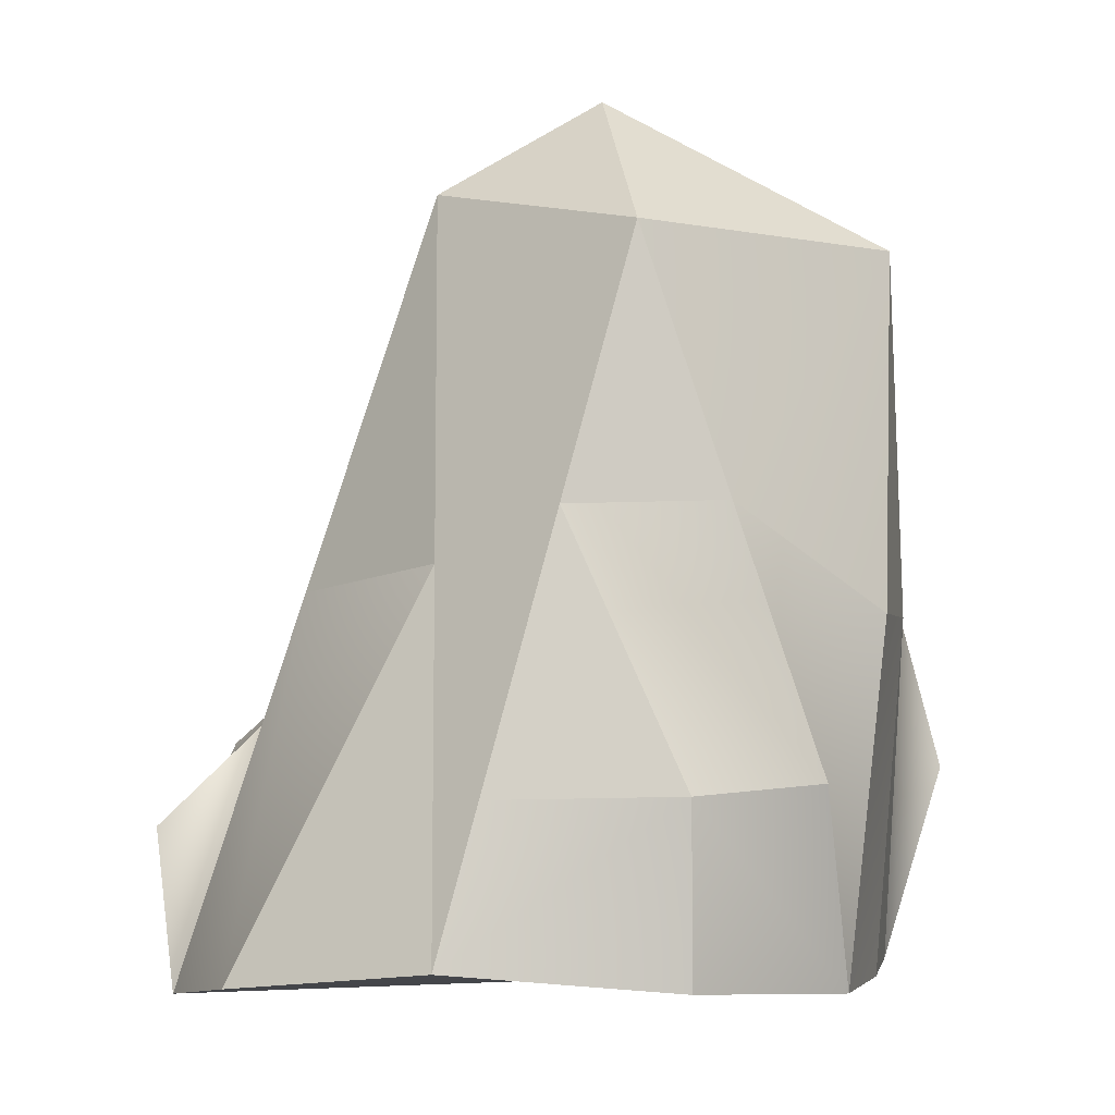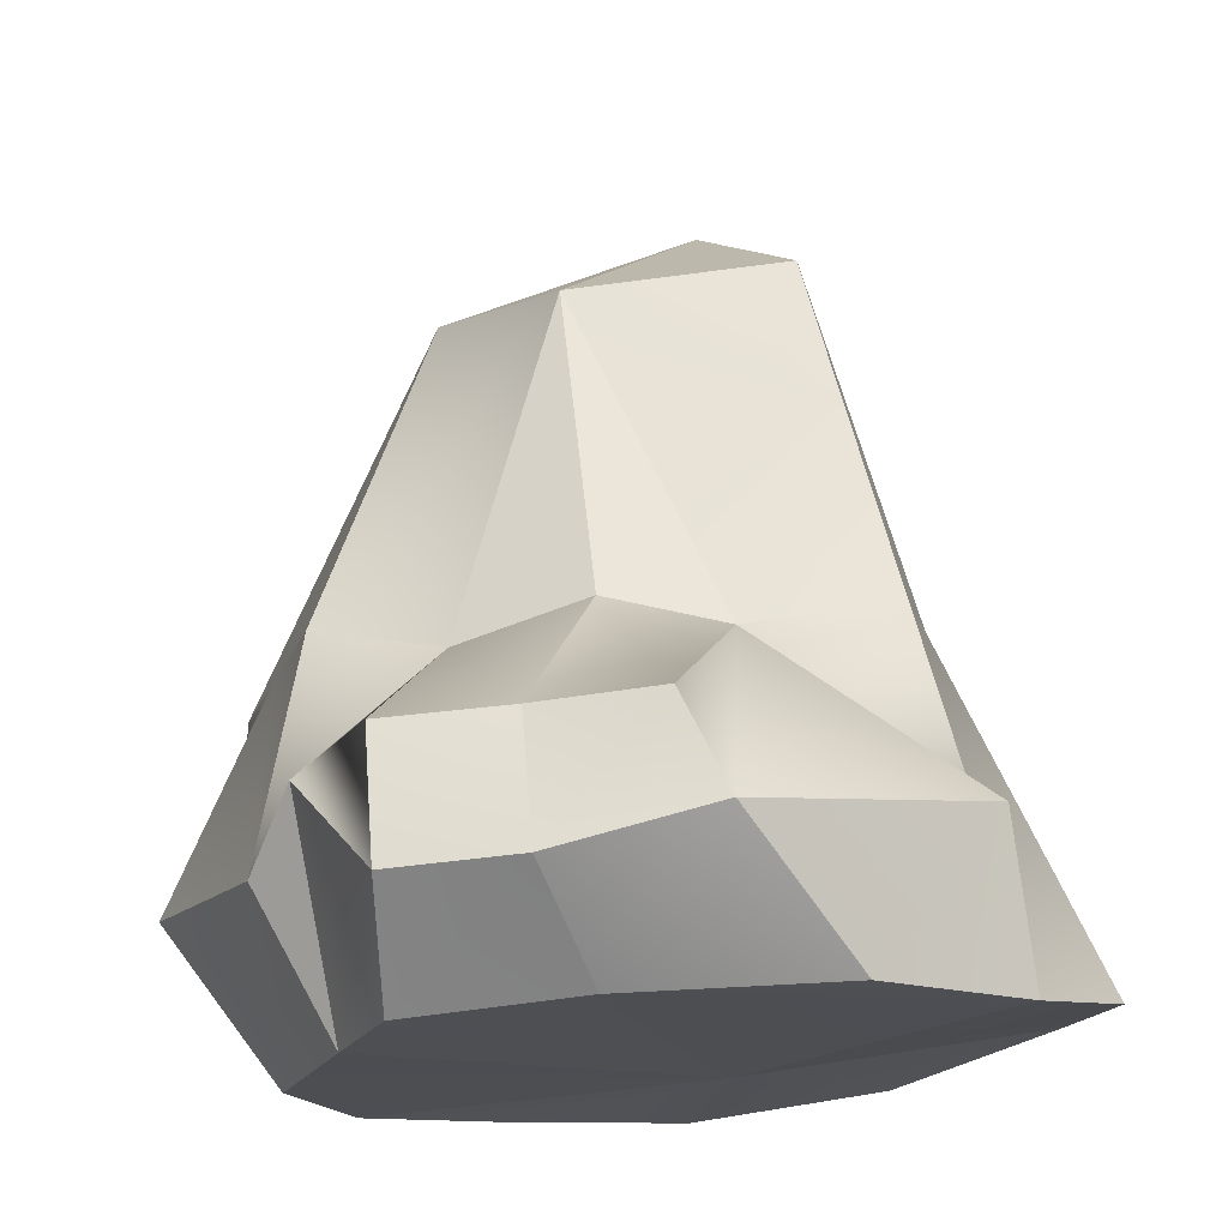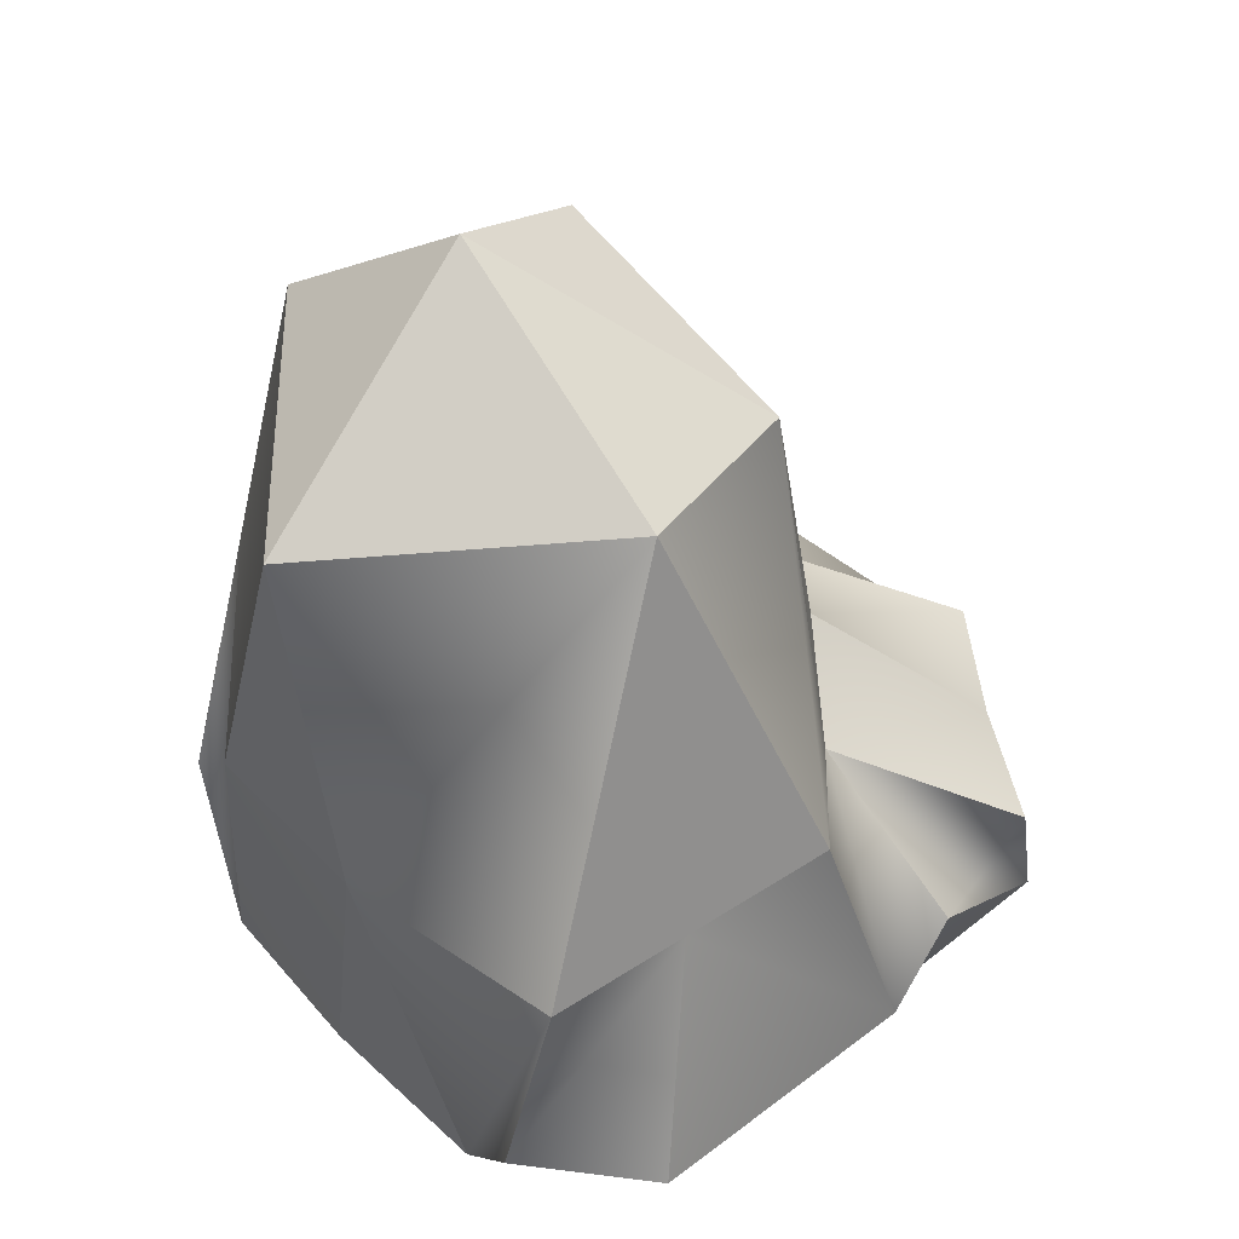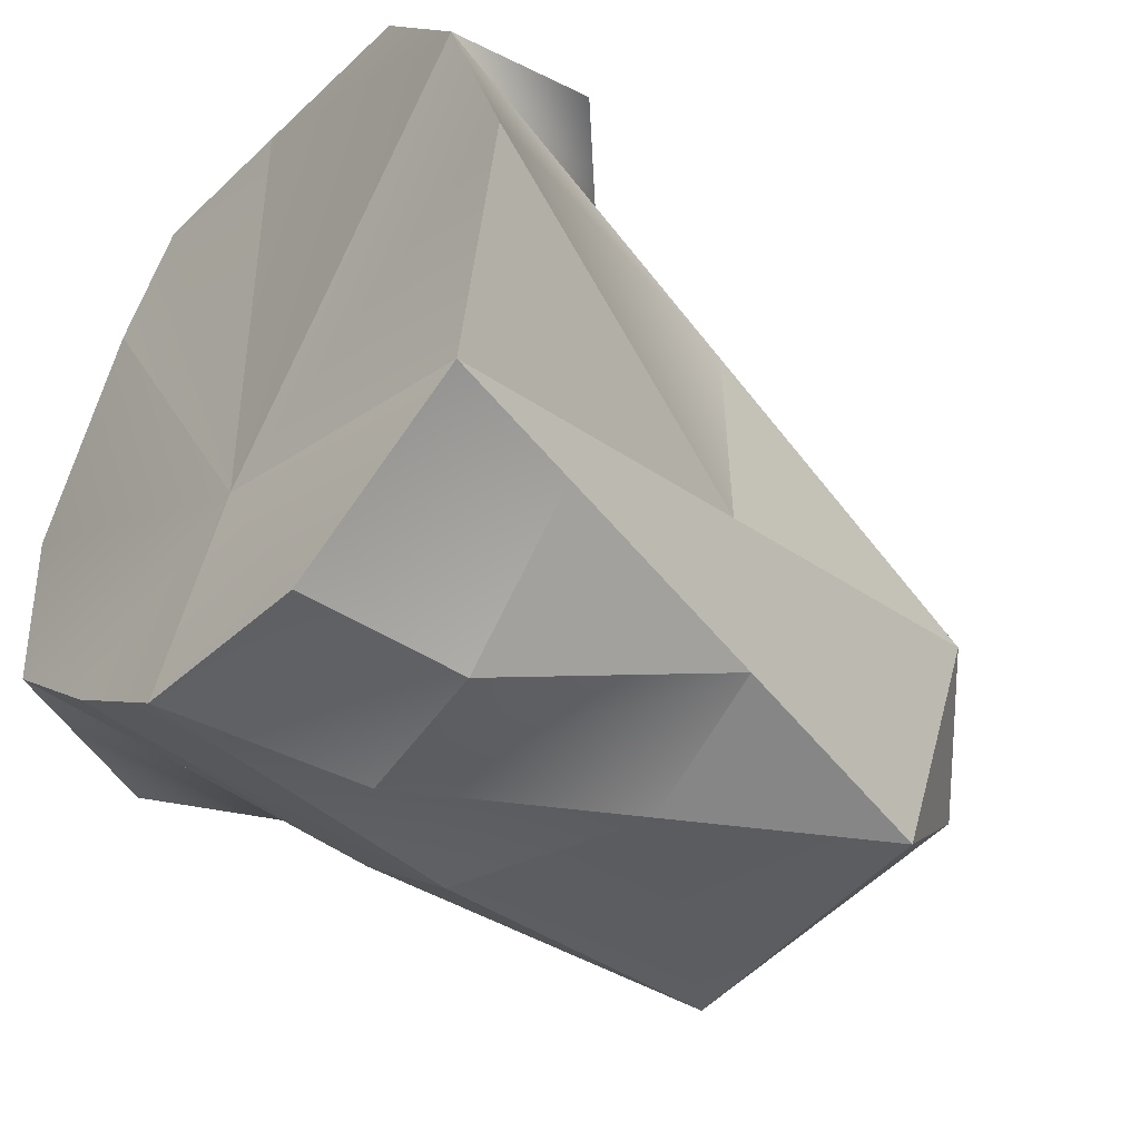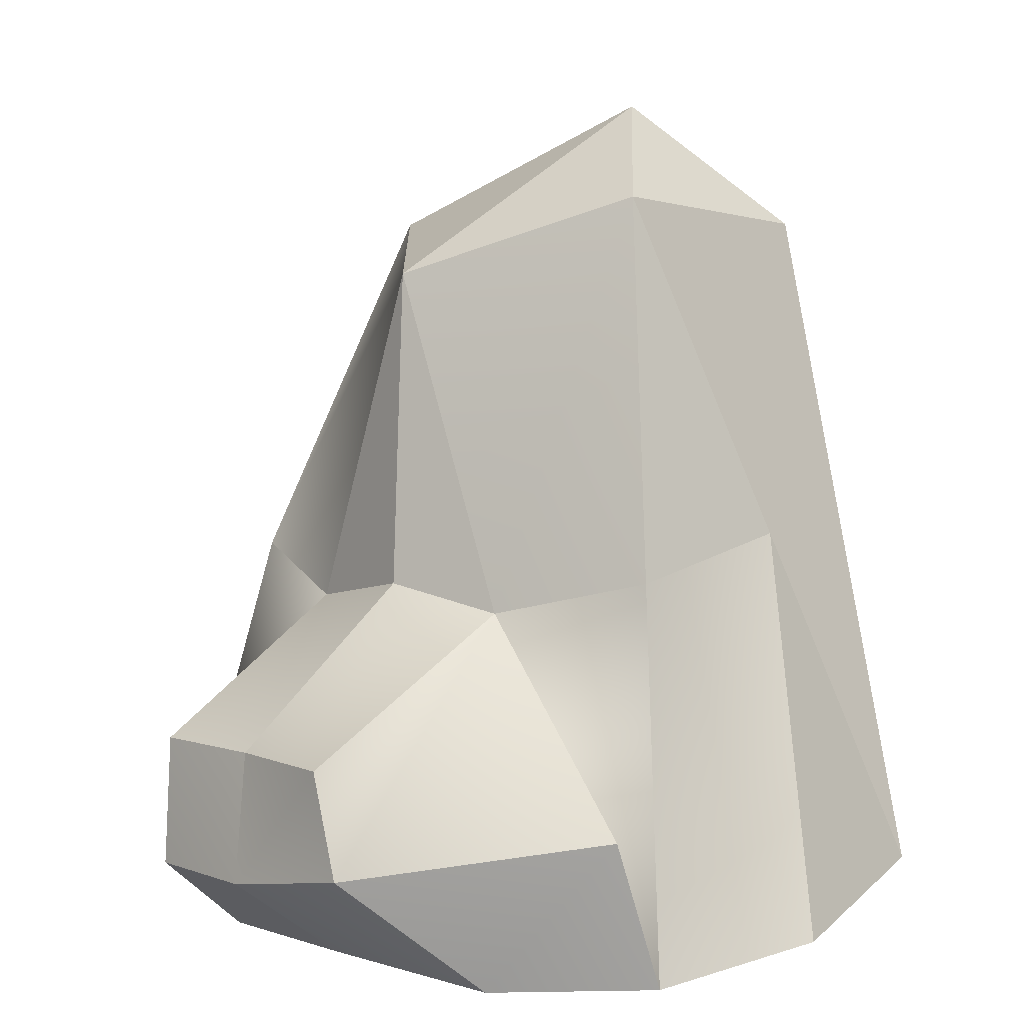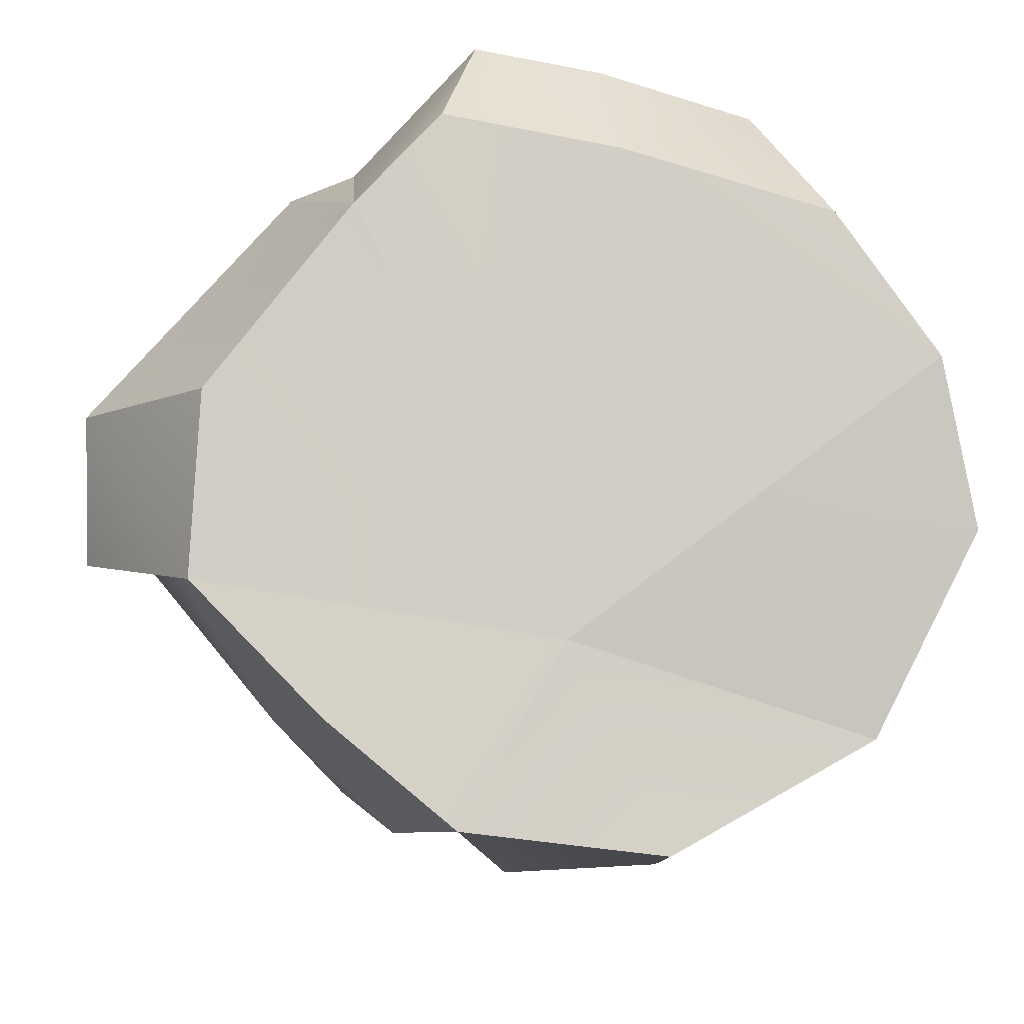
<metadata>
{"format":"obj","ext":"obj","renderer":"f3d","projection":"perspective","resolution":1024,"background":"white","views":[{"elev":1.0,"azim":144.7,"up":"+Y"},{"elev":-20.7,"azim":20.8,"up":"+Y"},{"elev":50.1,"azim":-90.0,"up":"+Y"},{"elev":-48.6,"azim":54.3,"up":"+Z"},{"elev":9.7,"azim":58.2,"up":"+Y"},{"elev":-10.8,"azim":-1.7,"up":"+Z"}]}
</metadata>
<code>
g
v 0.1414 -1.411 -4.328
v 1.348 -1.238 -4.691
v -0.275 -1.414 -5.061
v -1.303 -1.499 -4.116
v -0.6853 -1.599 -2.653
v 1.601 -1.487 -3.22
v 0.6756 1.642 -3.693
v 0.4388 1.484 -4.688
v -0.8087 1.425 -4.687
v -0.7162 1.46 -3.402
v -0.02796 1.3 -2.973
v 0.1363 2.008 -4.054
v 0.3539 -1.543 -2.404
v -0.3487 -1.596 -2.291
v 1.191 -1.515 -2.646
v 1.748 -1.362 -3.886
v -1.261 -1.549 -3.384
v 0.5364 -1.326 -5.149
v -0.7889 -1.456 -4.638
v -0.3566 -0.1494 -2.755
v 0.6234 -0.09317 -3.039
v 0.1882 -0.01053 -2.795
v 0.924 -1.034 -2.103
v 0.2985 -1.186 -1.965
v -0.2136 -1.214 -1.879
v -0.2851 -0.6816 -1.948
v 0.2158 -0.6525 -2.062
v 0.717 -0.6254 -2.123
v 1.571 -0.852 -3.027
v -0.7154 -0.7431 -2.271
v 1.146 -0.633 -4.69
v -0.07562 -0.6041 -5.172
v 0.5352 -0.6186 -5.139
v 1.138 0.07762 -3.456
v 1.012 0.2021 -4.192
v -0.9256 -0.00274 -2.77
v -1.667 0.04729 -3.759
v -1.056 -0.03704 -4.5
v -0.5418 0.005557 -4.973
v 0.1816 0.4399 -4.93
v 0.7924 0.4255 -4.689
v -0.9619 -1.019 -2.469
v -1.788 -0.7258 -3.937
v -1.792 -0.8646 -3.349
v -1.317 0.02366 -3.292
g
f 1 3 18 2
f 1 4 19 3
f 1 5 17 4
f 1 13 14 5
f 1 2 16 6
f 31 33 41
f 38 19 4
f 4 17 44 43
f 11 22 21
f 34 35 7
f 2 31 41 35
f 3 39 40 32
f 4 43 37 38
f 5 30 42
f 21 34 7 11
f 7 8 12
f 8 9 12
f 9 10 12
f 10 11 12
f 11 7 12
f 24 25 14 13
f 21 28 23 29
f 23 24 13 15
f 5 14 25 30
f 22 27 28 21
f 20 26 27 22
f 27 26 25 24
f 28 27 24 23
f 29 23 15 6
f 30 25 26 20
f 33 18 3 32
f 2 18 33 31
f 6 34 21 29
f 35 16 2
f 36 20 11 10
f 10 45 36
f 38 37 10 9
f 39 38 9
f 40 39 9 8
f 41 40 8
f 35 41 8 7
f 42 30 20 36
f 43 44 45 37
f 44 17 5 42
f 45 44 42 36
f 13 1 6 15
f 41 33 32 40
f 19 38 39 3
f 16 35 34 6
f 22 11 20
f 45 10 37

</code>
